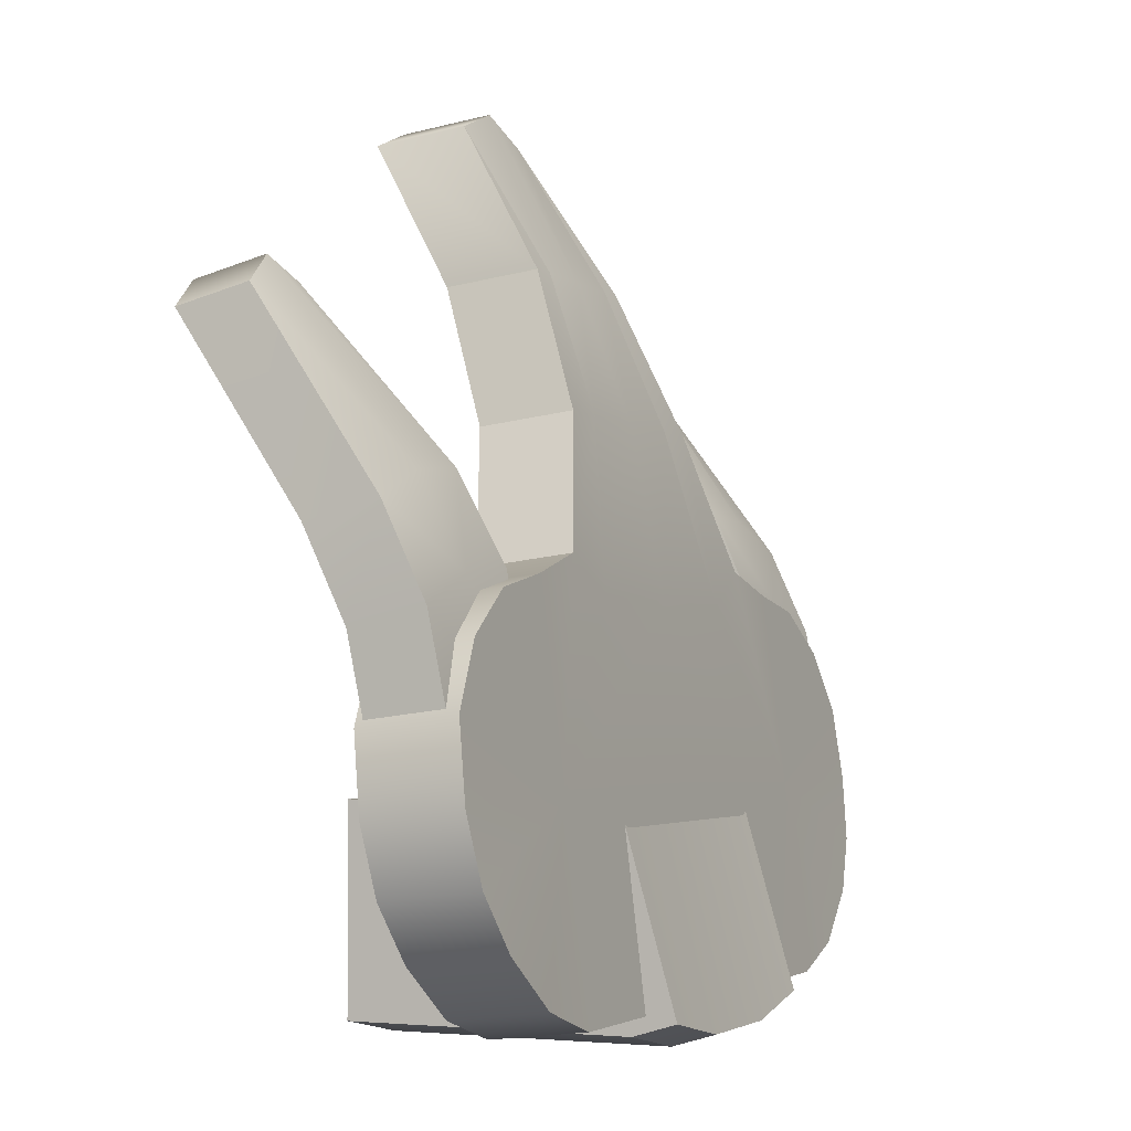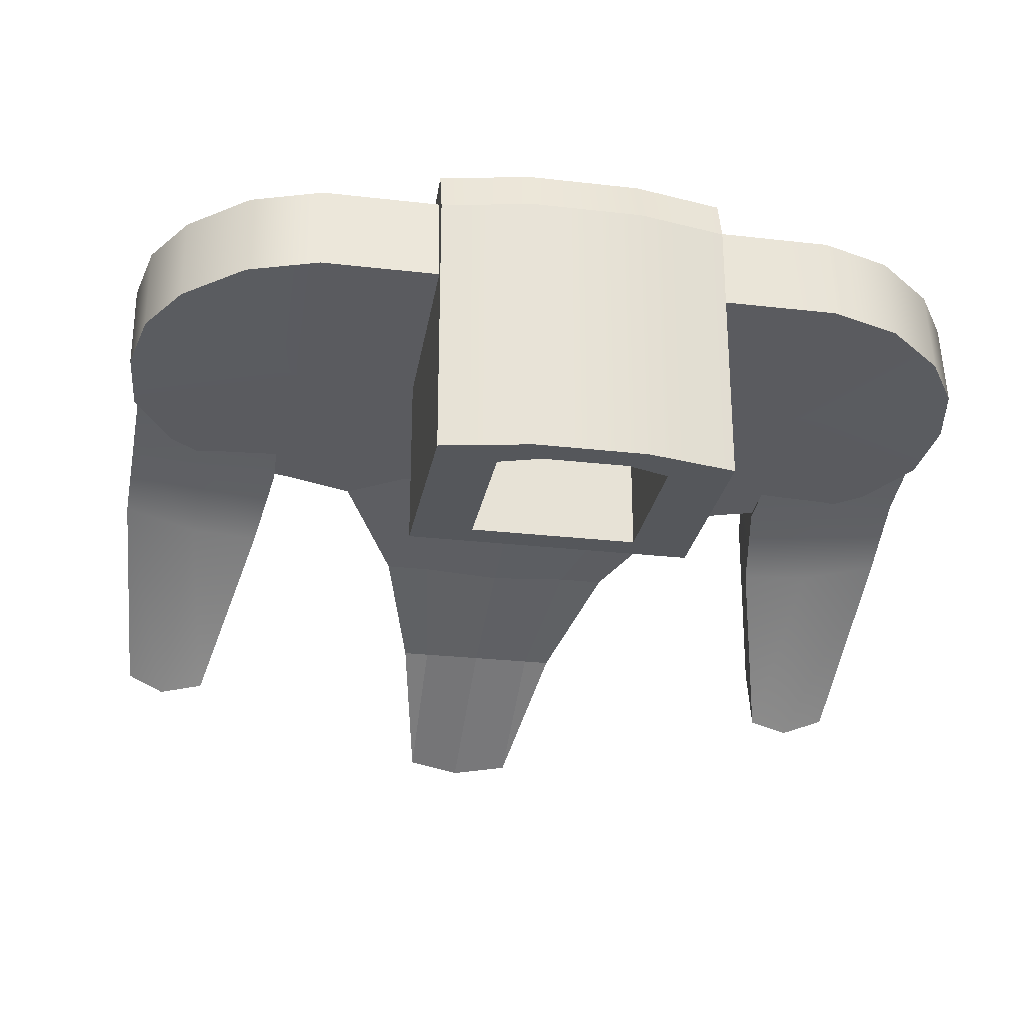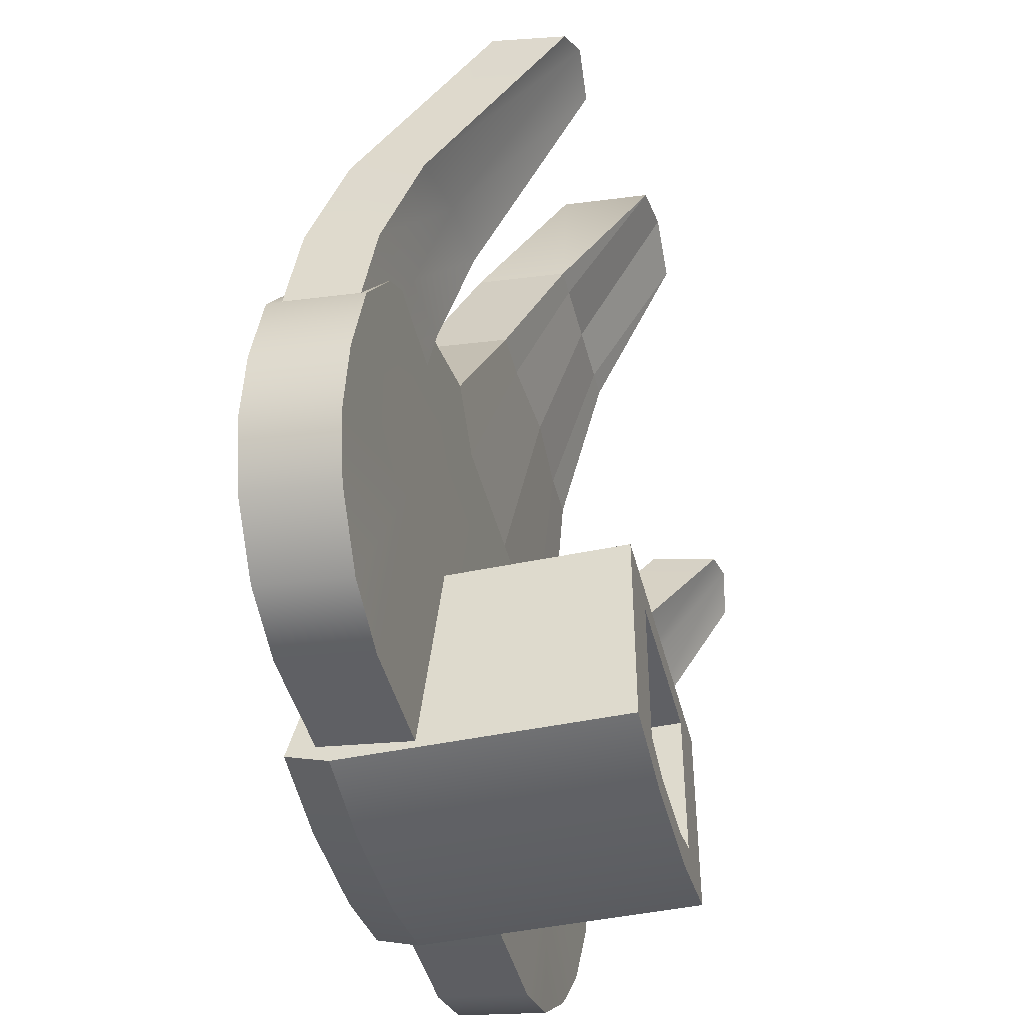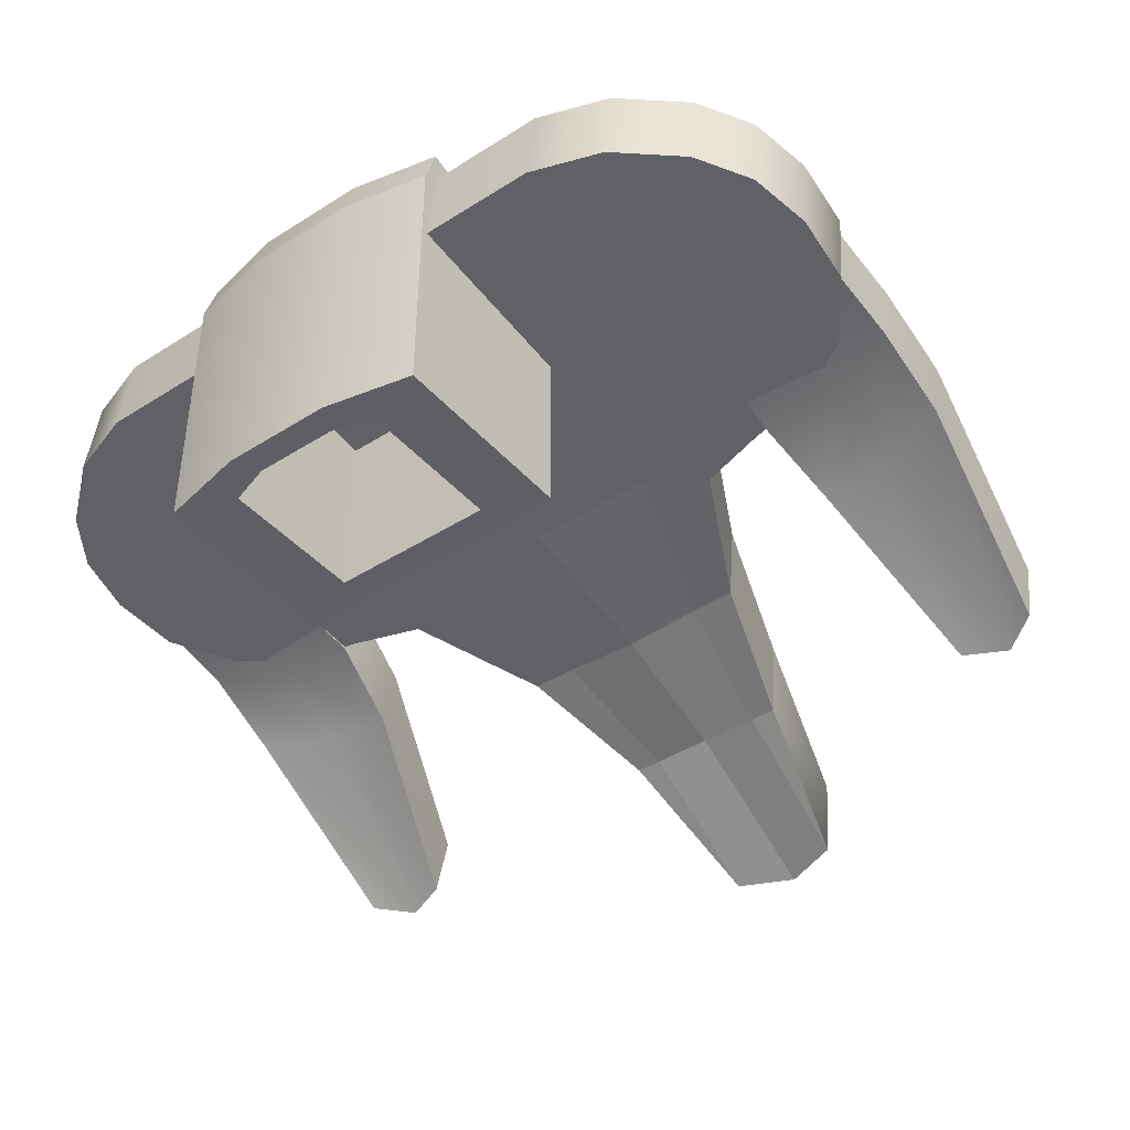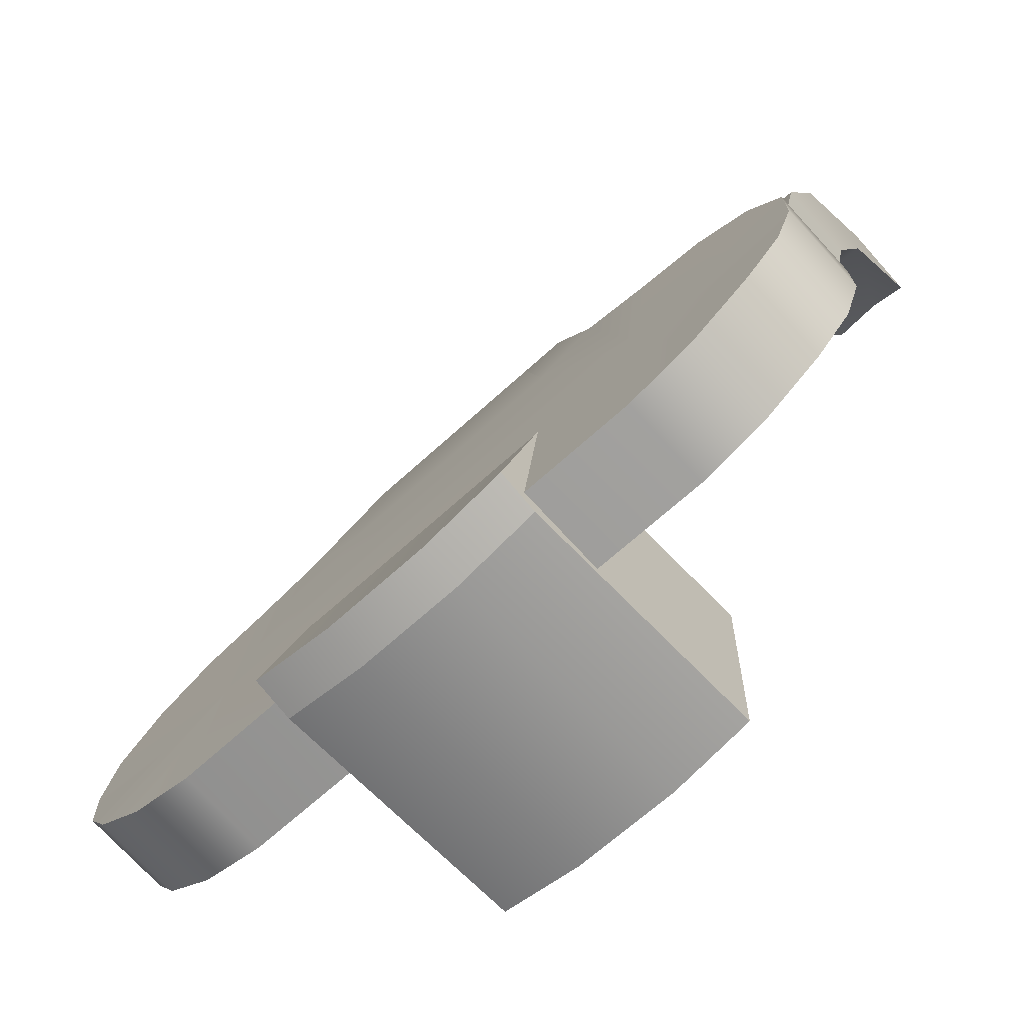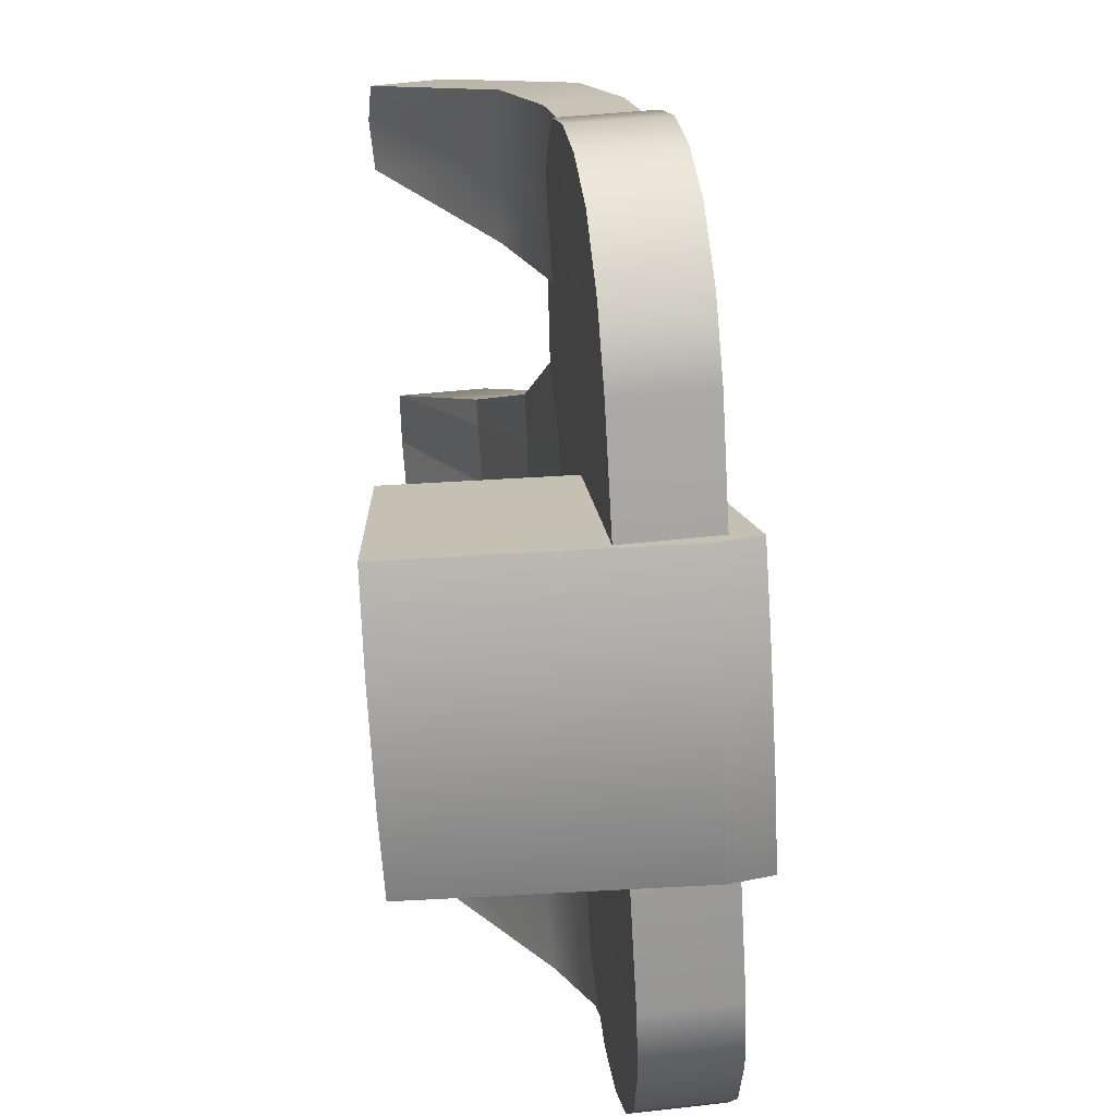
<metadata>
{"format":"obj","ext":"obj","renderer":"f3d","projection":"perspective","resolution":1024,"background":"white","views":[{"elev":-2.9,"azim":114.5,"up":"+Z"},{"elev":-26.9,"azim":169.8,"up":"+Y"},{"elev":-44.2,"azim":-76.0,"up":"+Z"},{"elev":-41.8,"azim":-142.6,"up":"+Y"},{"elev":-64.8,"azim":-137.0,"up":"+Z"},{"elev":-71.1,"azim":93.2,"up":"+Z"}]}
</metadata>
<code>
v 7.17 5.508 -5.098
v 9.116 5.462 -4.465
v 10.77 5.332 -3.148
v 11.69 5.137 -1.751
v 12.04 4.907 -0.04857
v 11.87 4.676 1.884
v 10.77 4.481 3.522
v 9.116 4.351 4.617
v 7.17 4.305 5.001
v 5.224 4.239 5.558
v 3.574 4.351 4.617
v 7.17 7.981 -4.804
v 9.116 7.935 -4.171
v 10.77 7.805 -2.853
v 11.69 7.61 -1.456
v 12.04 7.38 0.2459
v 11.87 7.15 2.178
v 10.77 6.955 3.817
v 9.116 6.824 4.911
v 7.17 6.778 5.296
v 5.224 6.712 5.852
v 3.574 6.824 4.911
v 7.17 4.907 -0.04855
v 7.17 7.38 0.2459
v -7.17 5.508 -5.098
v -9.116 5.462 -4.465
v -10.77 5.332 -3.148
v -11.69 5.137 -1.751
v -12.04 4.907 -0.04857
v -11.87 4.676 1.884
v -10.77 4.481 3.522
v -9.116 4.351 4.617
v -7.17 4.305 5.001
v -5.224 4.239 5.558
v -3.574 4.351 4.617
v -7.17 7.981 -4.804
v -9.116 7.935 -4.171
v -10.77 7.805 -2.853
v -11.69 7.61 -1.456
v -12.04 7.38 0.2459
v -11.87 7.15 2.178
v -10.77 6.955 3.817
v -9.116 6.824 4.911
v -7.17 6.778 5.296
v -5.224 6.712 5.852
v -3.574 6.824 4.911
v -7.17 4.907 -0.04855
v -7.17 7.38 0.2459
v -0 7.38 0.2459
v 0 7.981 -4.804
v 0 5.508 -5.098
v -0 4.907 -0.04855
v 1e-06 4.351 4.617
v 1e-06 6.824 4.911
v 3.482 3.458 9.056
v 3.482 5.931 9.351
v 2.218 5.931 9.351
v 2.218 3.458 9.056
v -3.482 3.458 9.056
v -2.218 3.458 9.056
v -2.218 5.931 9.351
v -3.482 5.931 9.351
v 3e-06 5.931 9.351
v 2.415 2.016 12.69
v 2.415 4.489 12.98
v 1.674 4.489 12.98
v 1.674 2.016 12.69
v -2.415 2.016 12.69
v -1.674 2.016 12.69
v -1.674 4.489 12.98
v -2.415 4.489 12.98
v 3e-06 2.016 12.69
v 3e-06 4.489 12.98
v 1e-06 3.315 9.037
v 1.591 2.068 16.88
v 1.591 -0.405 16.59
v -1.591 -0.405 16.59
v -1.591 2.068 16.88
v 5e-06 -0.4783 17.21
v 5e-06 1.995 17.5
v -3.961 7.321 0.0658
v 3.961 7.321 0.0658
v -3.961 8.764 -4.947
v 3.961 8.764 -4.947
v -3.961 7.623 -5.292
v 3.961 7.623 -5.292
v -3.961 0.1419 0.0658
v 3.961 0.1419 0.0658
v -3.961 0.1419 -5.292
v 3.961 0.1419 -5.292
v 1.523 0.1419 0.0658
v 1.523 7.321 0.0658
v 1.523 8.764 -5.451
v 1.523 7.623 -5.796
v 1.523 0.1419 -5.796
v -1.523 0.1419 0.0658
v -1.523 7.321 0.0658
v -1.523 8.764 -5.451
v -1.523 7.623 -5.796
v -1.523 0.1419 -5.796
v 1.147 0.1419 -5.073
v 2.295 0.1419 -4.693
v 2.295 0.1419 -0.6578
v 1.147 0.1419 -0.6578
v -1.147 0.1419 -0.6578
v -2.295 0.1419 -0.6578
v -2.295 0.1419 -4.693
v -1.147 0.1419 -5.073
v 1.147 6.133 -5.073
v 2.295 6.133 -4.693
v 2.295 6.133 -0.6578
v 1.147 6.133 -0.6578
v -1.147 6.133 -0.6578
v -2.295 6.133 -0.6578
v -2.295 6.133 -4.693
v -1.147 6.133 -5.073
v 11.43 -0.103 11.12
v 9.183 -0.1715 11.41
v 11.43 1.806 11.58
v 9.183 1.738 11.87
v 11.76 6.845 2.003
v 7.629 6.606 3.011
v 11.76 4.936 1.55
v 7.629 4.696 2.558
v 11.89 5.297 6.729
v 11.89 3.388 6.276
v 7.931 3.168 7.2
v 7.931 5.078 7.654
v 11.82 6.369 4.437
v 11.82 4.459 3.984
v 7.543 4.23 4.95
v 7.543 6.139 5.403
v 9.857 5.122 7.467
v 10.4 1.625 12.34
v 10.4 -0.2839 11.89
v 9.857 3.213 7.014
v 9.631 4.279 4.743
v 9.405 4.75 2.33
v 9.405 6.66 2.783
v 9.631 6.188 5.196
v -11.43 -0.103 11.12
v -9.183 -0.1715 11.41
v -11.43 1.806 11.58
v -9.183 1.738 11.87
v -11.76 6.845 2.003
v -7.629 6.606 3.011
v -11.76 4.936 1.55
v -7.629 4.696 2.558
v -11.89 5.297 6.729
v -11.89 3.388 6.276
v -7.931 3.168 7.2
v -7.931 5.078 7.654
v -11.82 6.369 4.437
v -11.82 4.459 3.984
v -7.543 4.23 4.95
v -7.543 6.139 5.403
v -9.857 5.122 7.467
v -10.4 1.625 12.34
v -10.4 -0.2839 11.89
v -9.857 3.213 7.014
v -9.631 4.279 4.743
v -9.405 4.75 2.33
v -9.405 6.66 2.783
v -9.631 6.188 5.196
f 1 12 13 2
f 2 13 14 3
f 3 14 15 4
f 4 15 16 5
f 5 16 17 6
f 6 17 18 7
f 7 18 19 8
f 8 19 20 9
f 9 20 21 10
f 65 75 76 64
f 47 52 53 35
f 2 23 1
f 3 23 2
f 4 23 3
f 5 23 4
f 6 23 5
f 7 23 6
f 8 23 7
f 9 23 8
f 10 23 9
f 11 23 10
f 12 24 13
f 13 24 14
f 14 24 15
f 15 24 16
f 16 24 17
f 17 24 18
f 18 24 19
f 19 24 20
f 20 24 21
f 21 24 22
f 25 26 37 36
f 26 27 38 37
f 27 28 39 38
f 28 29 40 39
f 29 30 41 40
f 30 31 42 41
f 31 32 43 42
f 32 33 44 43
f 33 34 45 44
f 26 25 47
f 27 26 47
f 28 27 47
f 29 28 47
f 30 29 47
f 31 30 47
f 32 31 47
f 33 32 47
f 34 33 47
f 35 34 47
f 36 37 48
f 37 38 48
f 38 39 48
f 39 40 48
f 40 41 48
f 41 42 48
f 42 43 48
f 43 44 48
f 44 45 48
f 45 46 48
f 36 48 49 50
f 79 80 78 77
f 50 51 25 36
f 54 49 48 46
f 25 51 52 47
f 50 49 24 12
f 12 1 51 50
f 52 51 1 23
f 53 52 23 11
f 76 75 80 79
f 24 49 54 22
f 10 21 56 55
f 21 22 57 56
f 11 10 55 58
f 34 35 60 59
f 46 45 62 61
f 45 34 59 62
f 54 46 61 63
f 60 74 72 69
f 22 54 63 57
f 74 58 67 72
f 55 56 65 64
f 56 57 66 65
f 58 55 64 67
f 59 60 69 68
f 61 62 71 70
f 62 59 68 71
f 63 61 70 73
f 57 63 73 66
f 35 53 74 60
f 53 11 58 74
f 65 66 75
f 67 64 76
f 68 69 77
f 70 71 78
f 78 71 68 77
f 73 70 78 80
f 69 72 79 77
f 66 73 80 75
f 72 67 76 79
f 81 97 98 83
f 83 98 99 85
f 82 86 84
f 85 81 83
f 97 81 87 96
f 85 99 100 89
f 81 85 89 87
f 86 82 88 90
f 82 92 91 88
f 93 92 82 84
f 94 93 84 86
f 95 94 86 90
f 92 97 96 91
f 93 98 97 92
f 94 99 98 93
f 95 100 99 94
f 95 90 102 101
f 90 88 103 102
f 88 91 104 103
f 91 96 105 104
f 96 87 106 105
f 87 89 107 106
f 89 100 108 107
f 100 95 101 108
f 101 102 110 109
f 102 103 111 110
f 103 104 112 111
f 104 105 113 112
f 105 106 114 113
f 106 107 115 114
f 107 108 116 115
f 108 101 109 116
f 135 134 120 118
f 134 133 128 120
f 136 135 118 127
f 118 120 128 127
f 126 125 119 117
f 130 129 125 126
f 137 136 127 131
f 128 132 131 127
f 140 132 128 133
f 123 121 129 130
f 138 137 131 124
f 132 122 124 131
f 140 139 122 132
f 119 125 133 134
f 117 119 134 135
f 126 117 135 136
f 130 126 136 137
f 123 130 137 138
f 129 121 139 140
f 125 129 140 133
f 159 142 144 158
f 158 144 152 157
f 160 151 142 159
f 142 151 152 144
f 150 141 143 149
f 154 150 149 153
f 161 155 151 160
f 152 151 155 156
f 164 157 152 156
f 147 154 153 145
f 162 148 155 161
f 156 155 148 146
f 164 156 146 163
f 143 158 157 149
f 141 159 158 143
f 150 160 159 141
f 154 161 160 150
f 147 162 161 154
f 153 164 163 145
f 149 157 164 153

</code>
